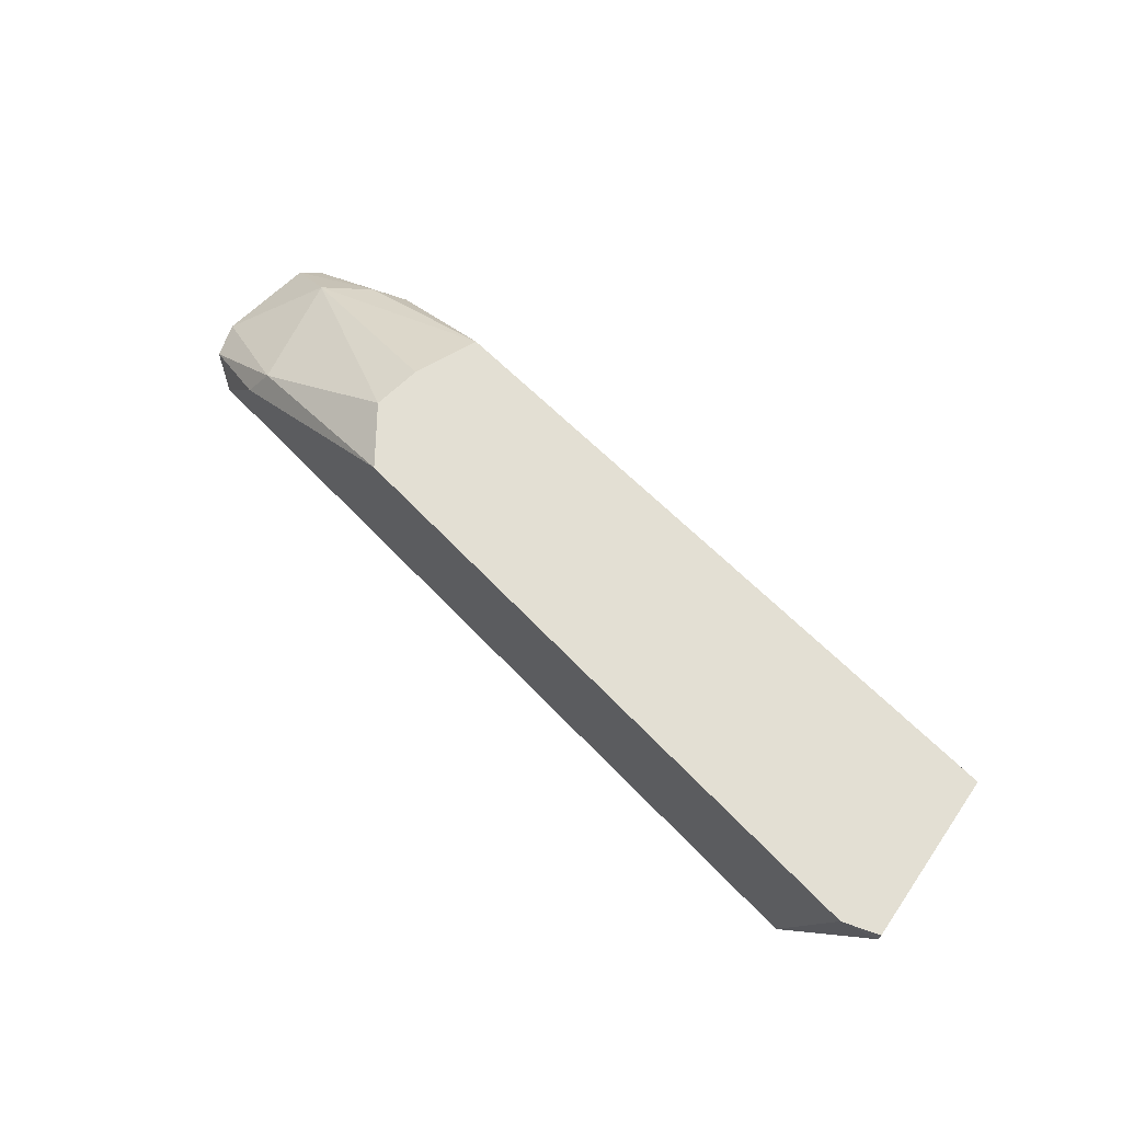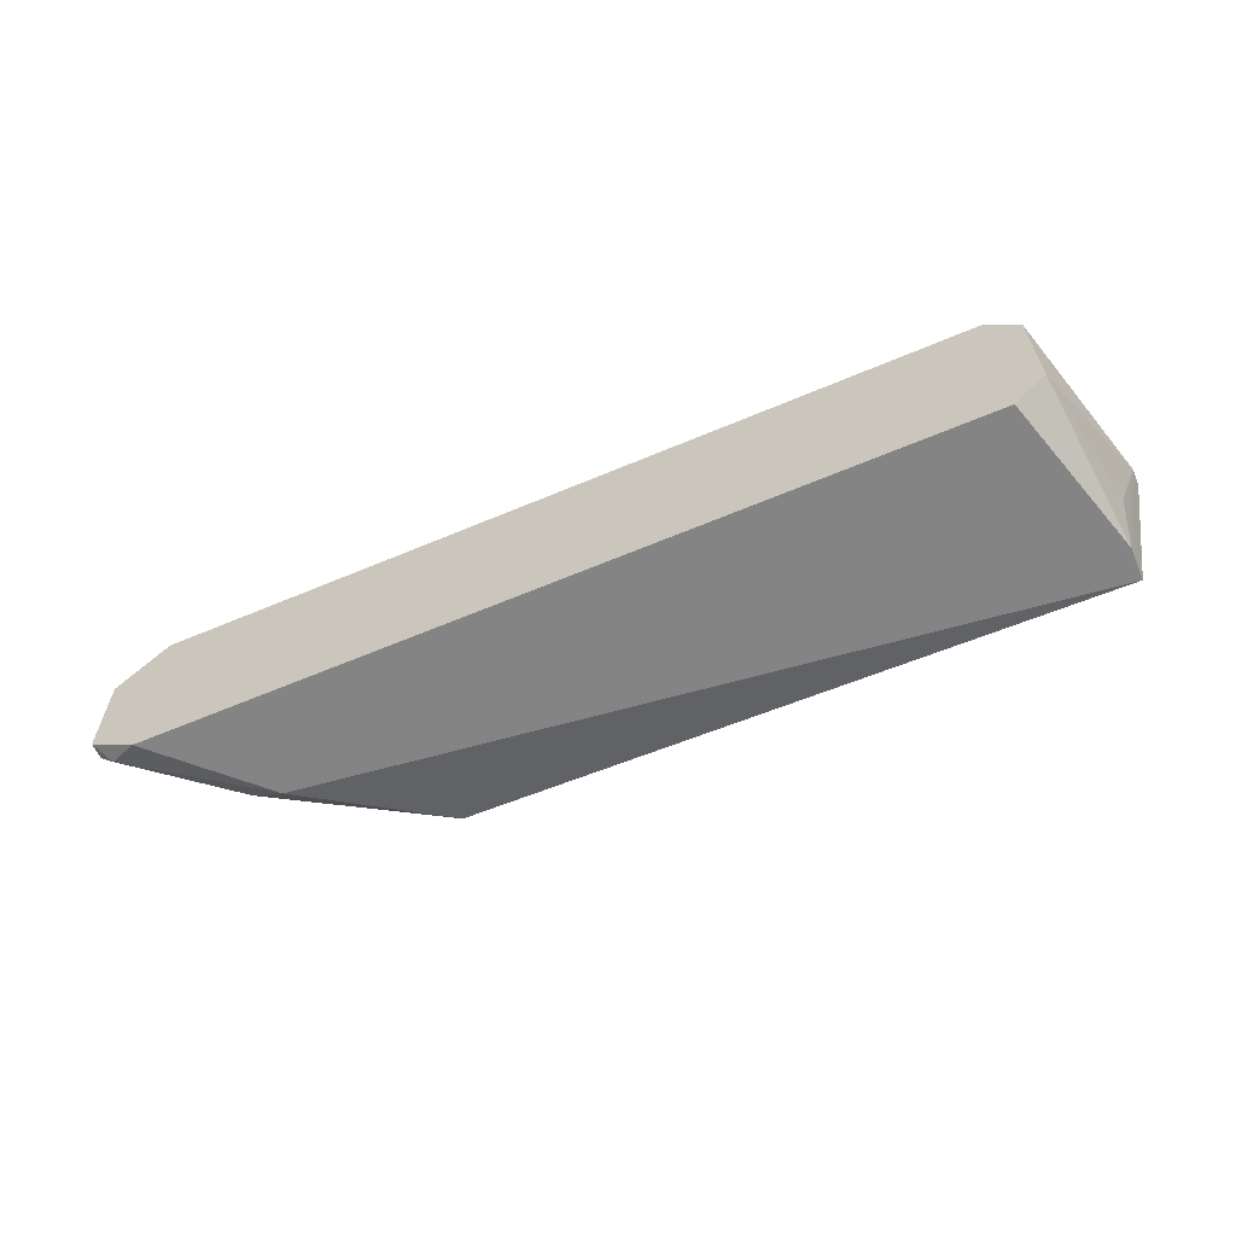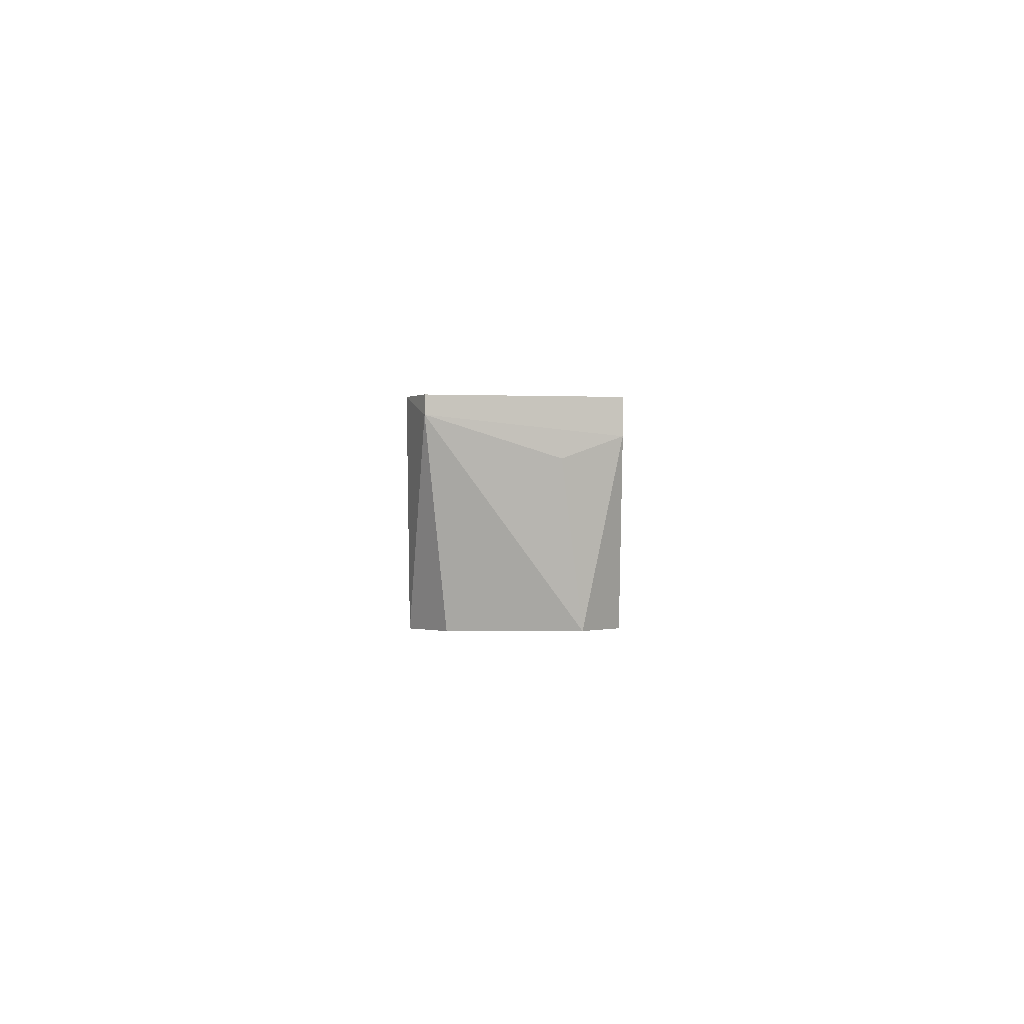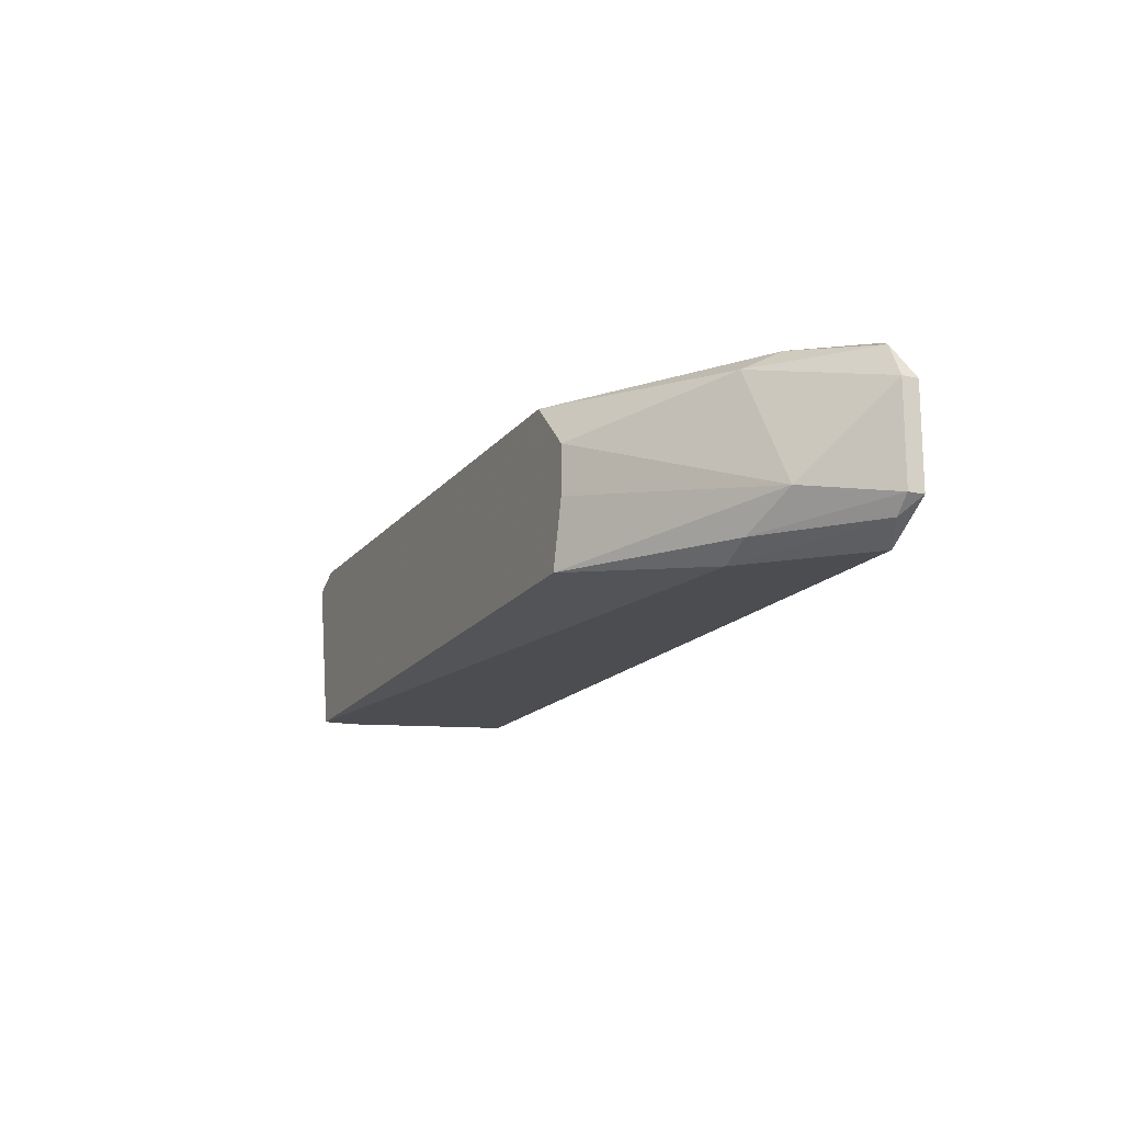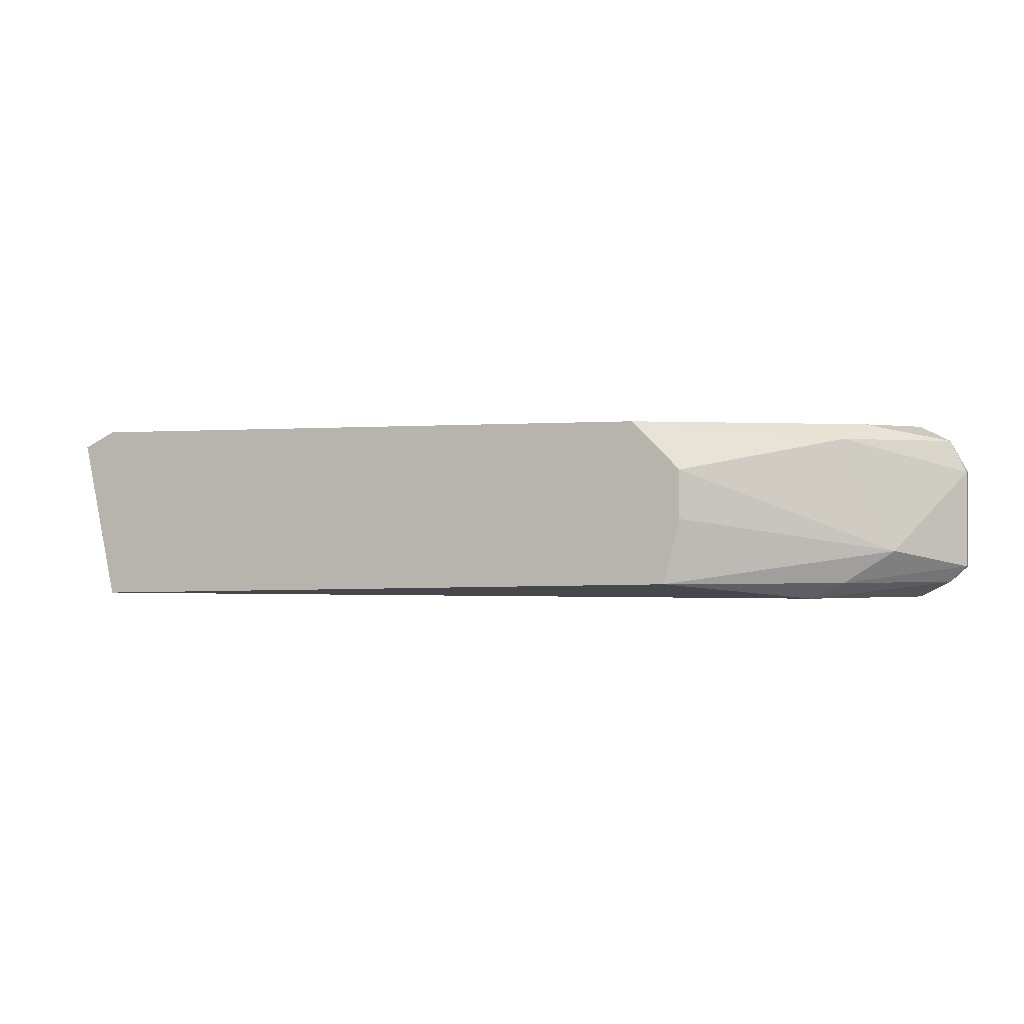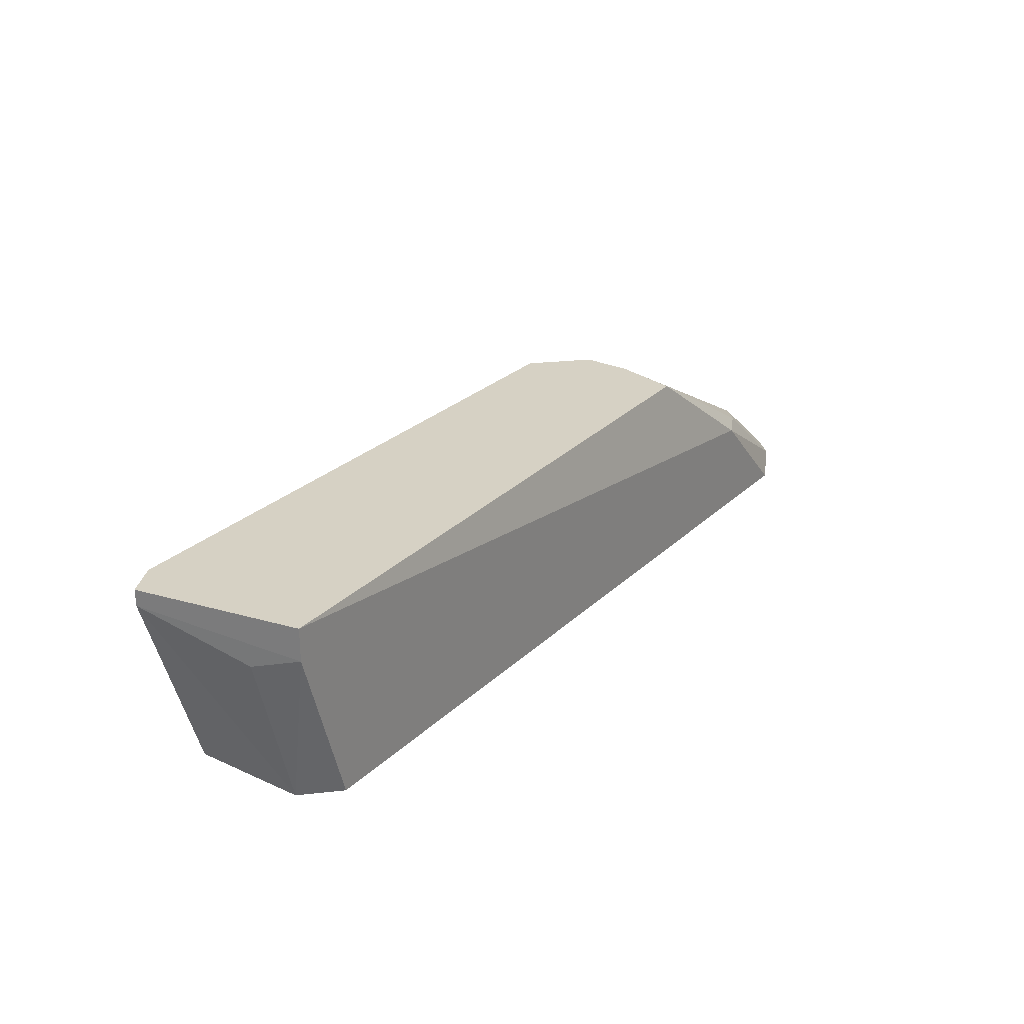
<metadata>
{"format":"obj","ext":"obj","renderer":"f3d","projection":"perspective","resolution":1024,"background":"white","views":[{"elev":67.1,"azim":46.0,"up":"+Y"},{"elev":-61.5,"azim":23.4,"up":"+Z"},{"elev":0.3,"azim":89.7,"up":"+Y"},{"elev":-16.1,"azim":-114.7,"up":"+Z"},{"elev":-0.5,"azim":-160.2,"up":"+Z"},{"elev":26.9,"azim":125.2,"up":"+Y"}]}
</metadata>
<code>
v -0.03613 -0.02949 0.002253
v 0.01637 -0.01863 0.004064
v 0.01365 -0.02949 0.003159
v 0.01184 -0.02949 -0.004988
v -0.02074 -0.01863 -0.004082
v -0.01893 -0.01863 0.004969
v -0.03341 -0.02949 -0.004988
v 0.01184 -0.02949 0.004969
v -0.03341 -0.02949 0.004969
v 0.01456 -0.01863 -0.004988
v -0.03251 -0.02497 -0.002271
v 0.01456 -0.01863 0.004969
v -0.02979 -0.02406 0.004064
v 0.01365 -0.02949 -0.003177
v -0.02798 -0.02406 -0.004988
v -0.02164 -0.01863 0.002253
v -0.03613 -0.02859 -0.003177
v -0.03613 -0.02859 0.002253
v 0.01637 -0.01954 0.004064
v 0.01456 -0.02044 -0.004988
v -0.03069 -0.02587 0.004969
v -0.03522 -0.02859 0.004064
v -0.02979 -0.02406 -0.004082
v -0.02164 -0.01863 -0.000461
v -0.03613 -0.02949 -0.003177
v -0.03522 -0.02859 -0.004082
v 0.01508 -0.02148 -0.00216
f 20 19 27
f 3 1 4
f 2 5 6
f 4 1 7
f 1 3 8
f 8 6 9
f 1 8 9
f 5 2 10
f 4 7 10
f 2 6 12
f 6 8 12
f 3 4 14
f 5 10 15
f 10 7 15
f 6 5 16
f 13 6 16
f 11 13 16
f 13 11 18
f 17 1 18
f 11 17 18
f 8 3 19
f 10 2 19
f 2 12 19
f 12 8 19
f 3 14 19
f 4 10 20
f 14 4 20
f 10 19 20
f 9 6 21
f 6 13 21
f 1 9 22
f 18 1 22
f 13 18 22
f 9 21 22
f 21 13 22
f 11 5 23
f 5 15 23
f 17 11 23
f 5 11 24
f 16 5 24
f 11 16 24
f 7 1 25
f 1 17 25
f 25 17 26
f 15 7 26
f 23 15 26
f 17 23 26
f 7 25 26
f 19 14 27
f 14 20 27

</code>
